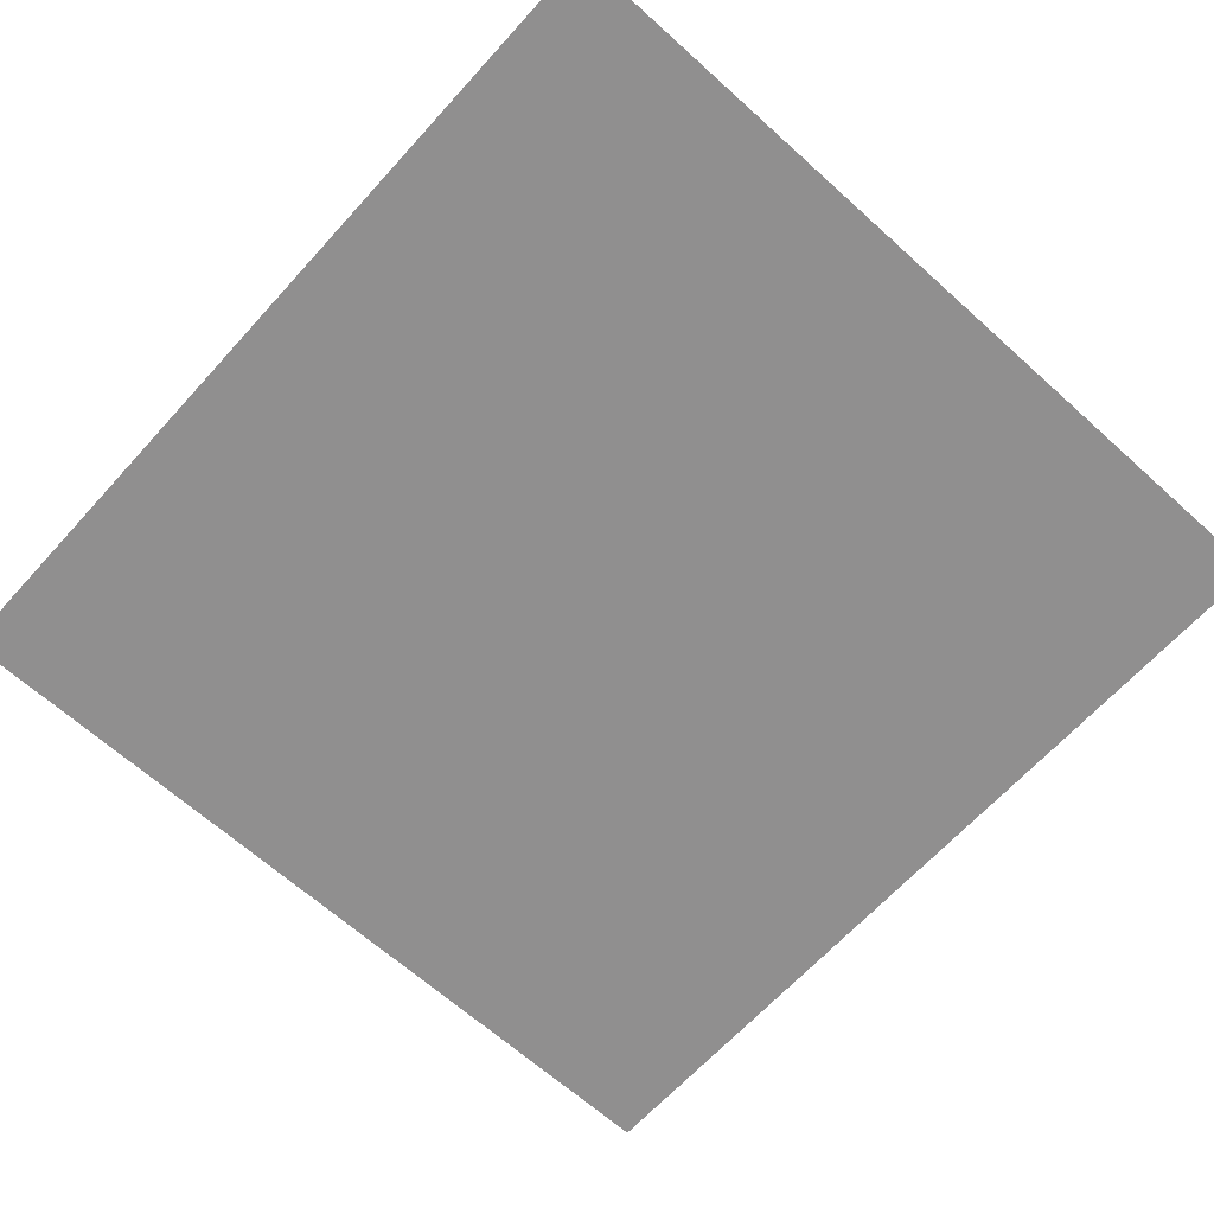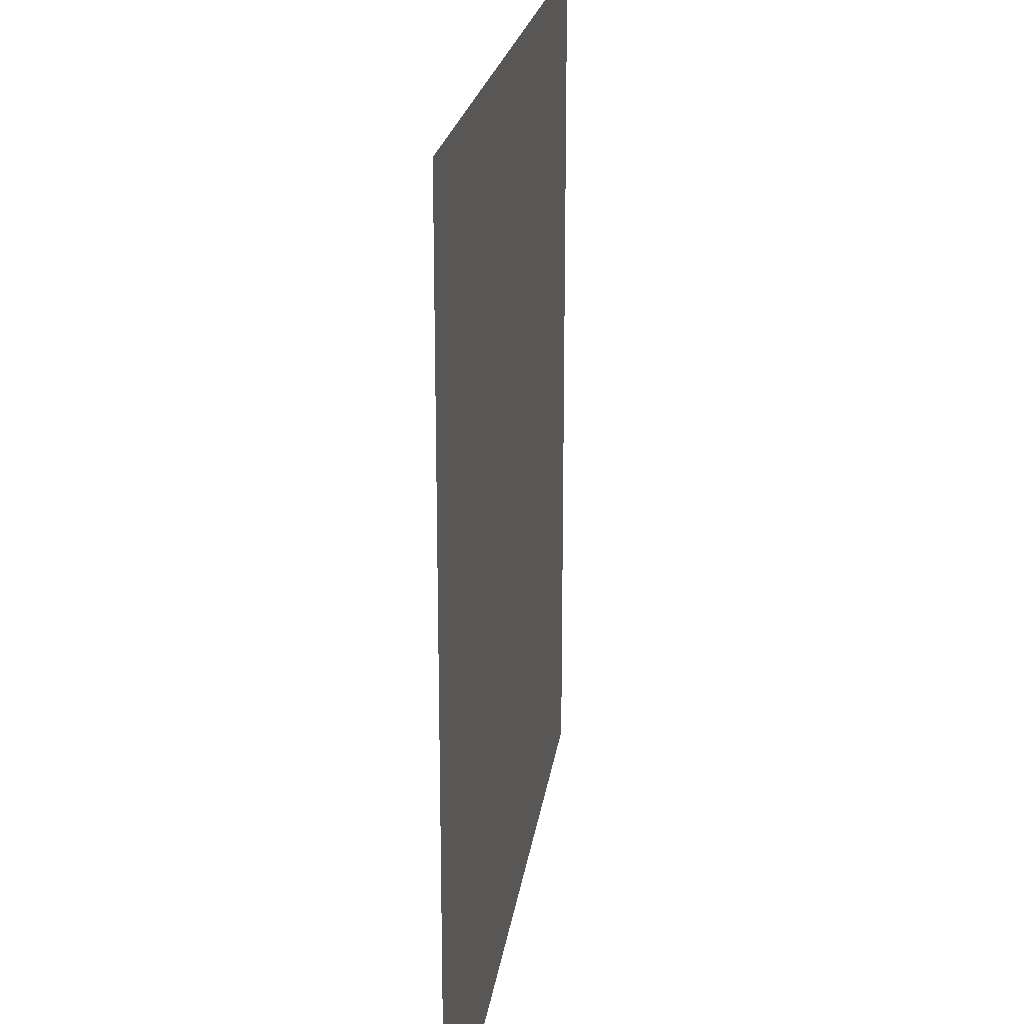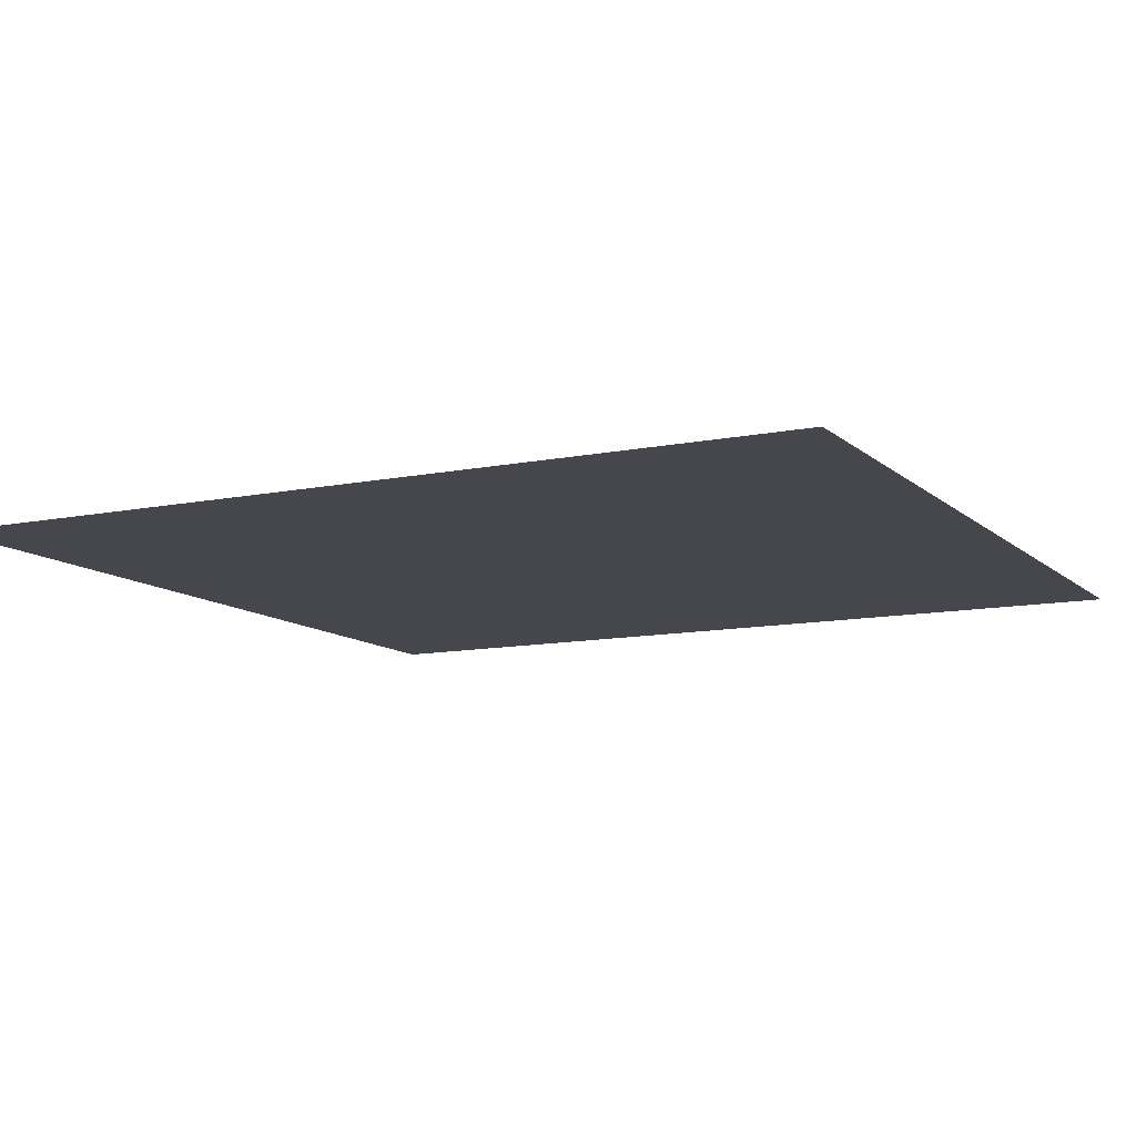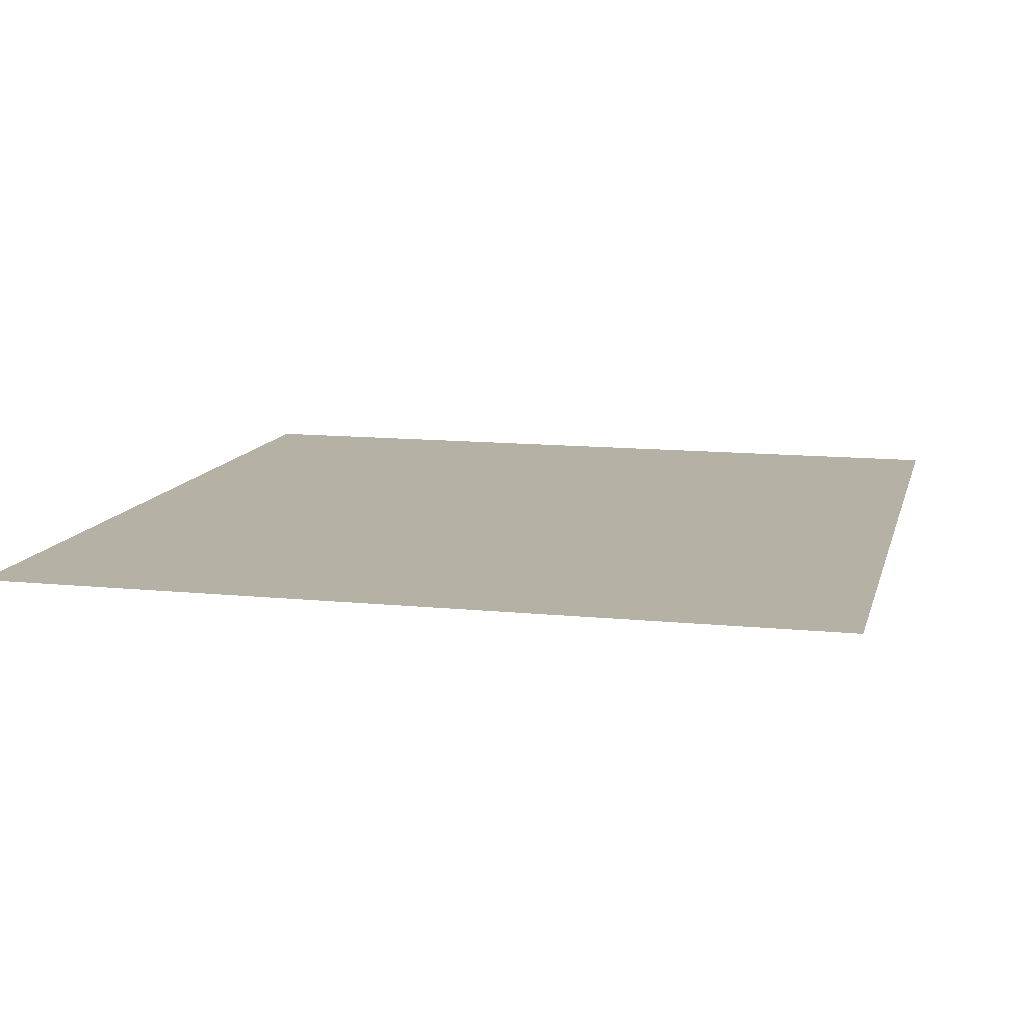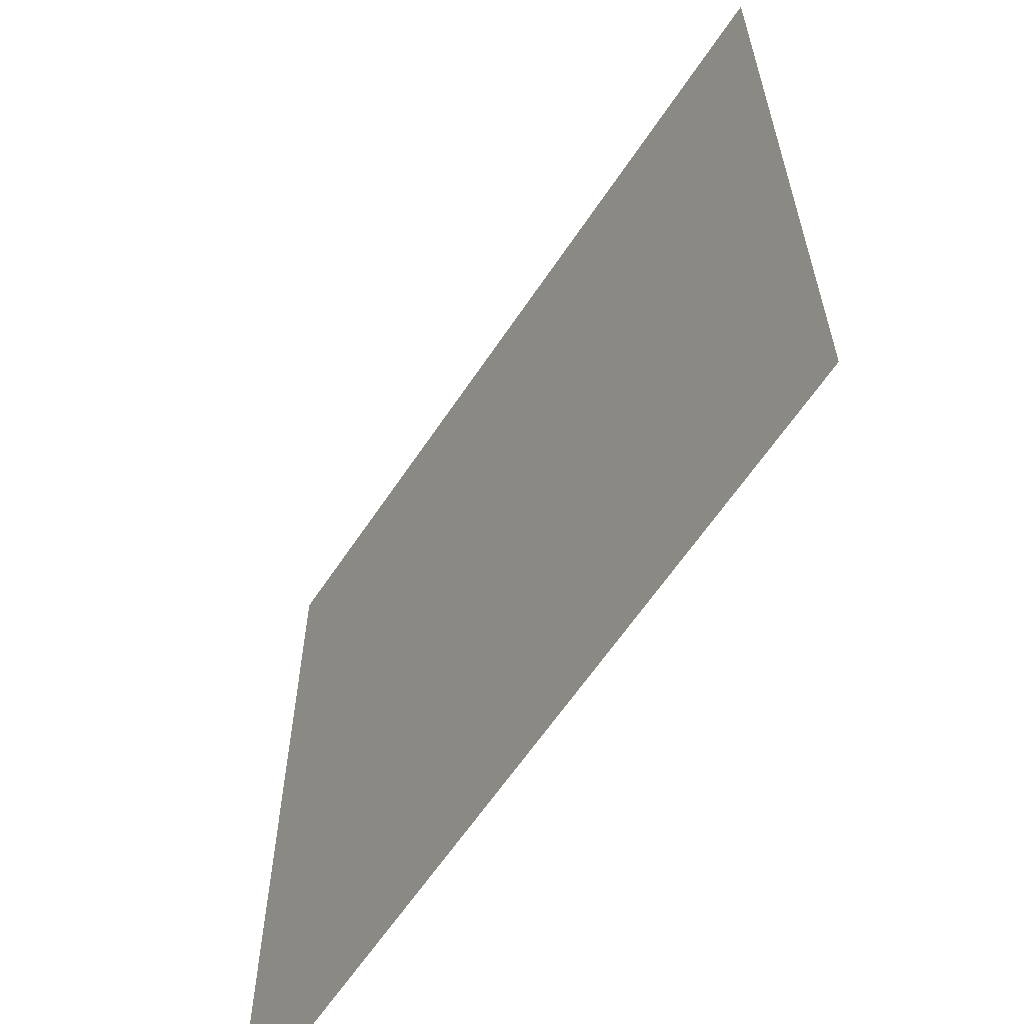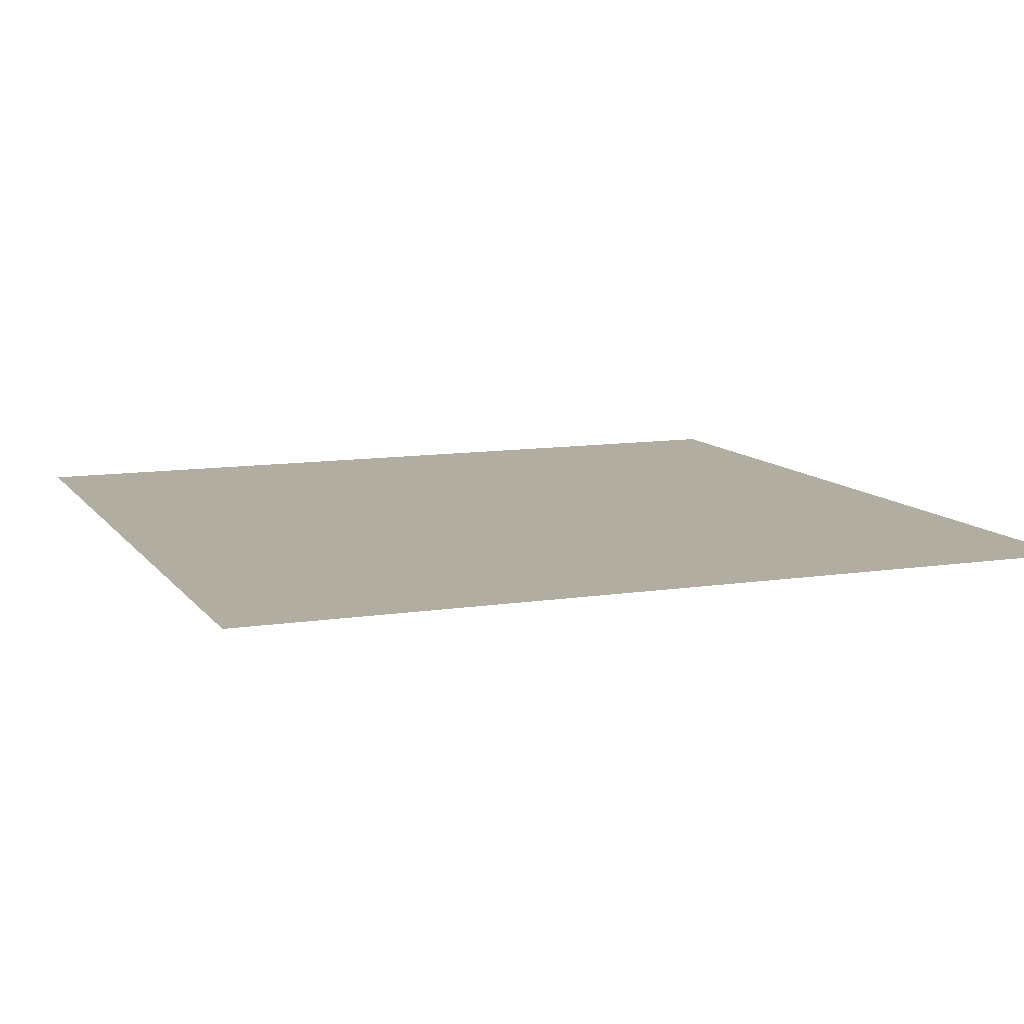
<metadata>
{"format":"obj","ext":"obj","renderer":"f3d","projection":"perspective","resolution":1024,"background":"white","views":[{"elev":-65.4,"azim":-42.2,"up":"+Y"},{"elev":21.2,"azim":-82.3,"up":"+Z"},{"elev":-10.9,"azim":-63.0,"up":"+Y"},{"elev":11.8,"azim":13.7,"up":"+Y"},{"elev":-62.0,"azim":56.5,"up":"+Z"},{"elev":10.5,"azim":-111.5,"up":"+Y"}]}
</metadata>
<code>
v 43.04 -7.324 -50.52
v -24.68 -7.324 19.07
v -24.68 -7.324 -50.52
v 43.04 -7.324 19.07
o Quad_0
f 3 2 1
f 4 1 2

</code>
